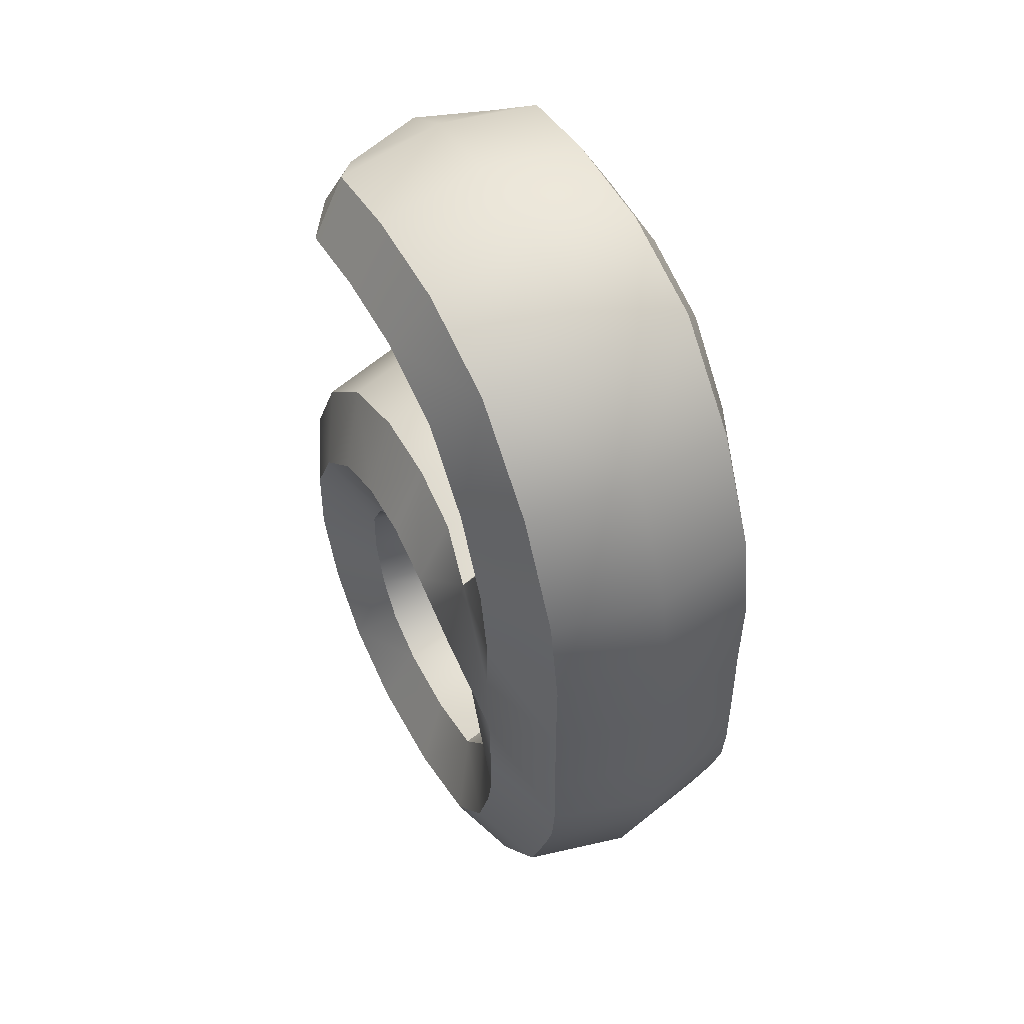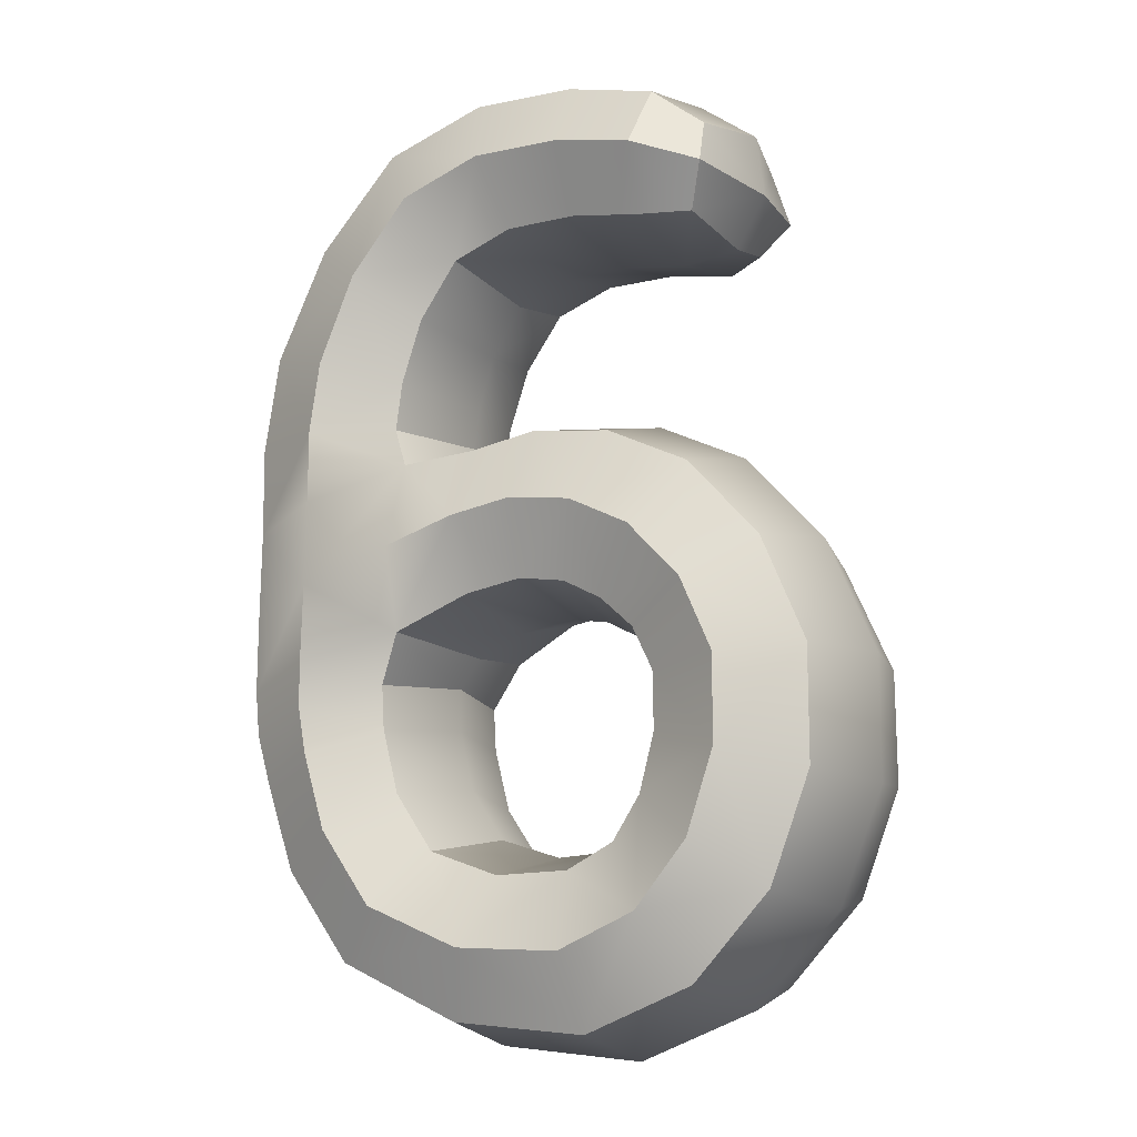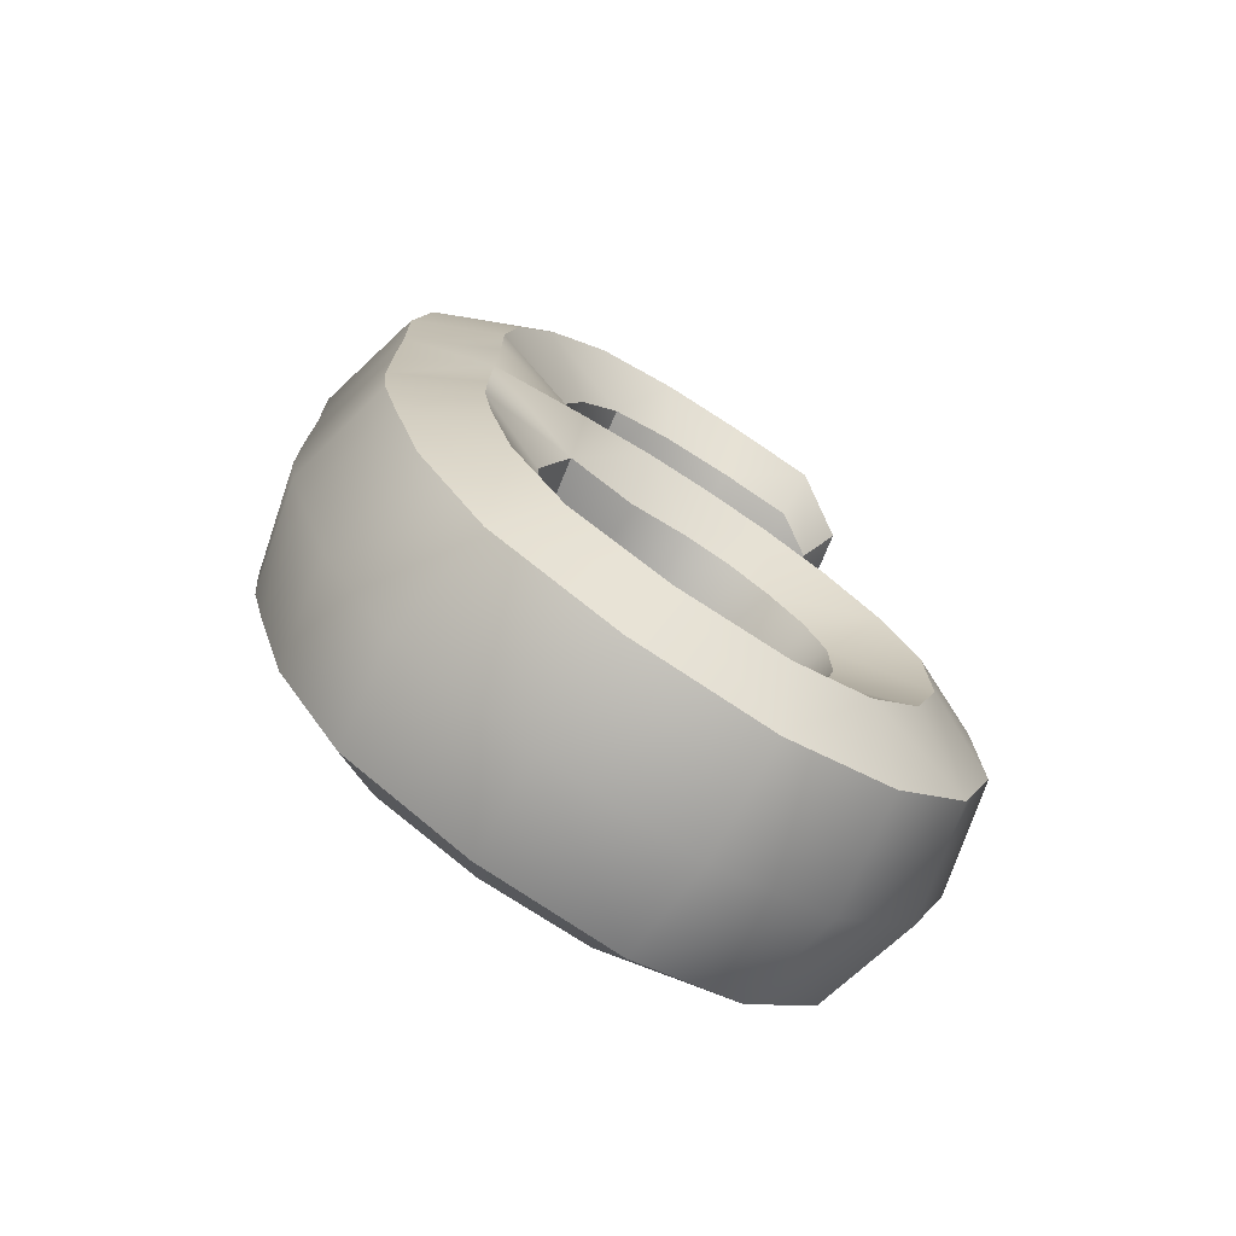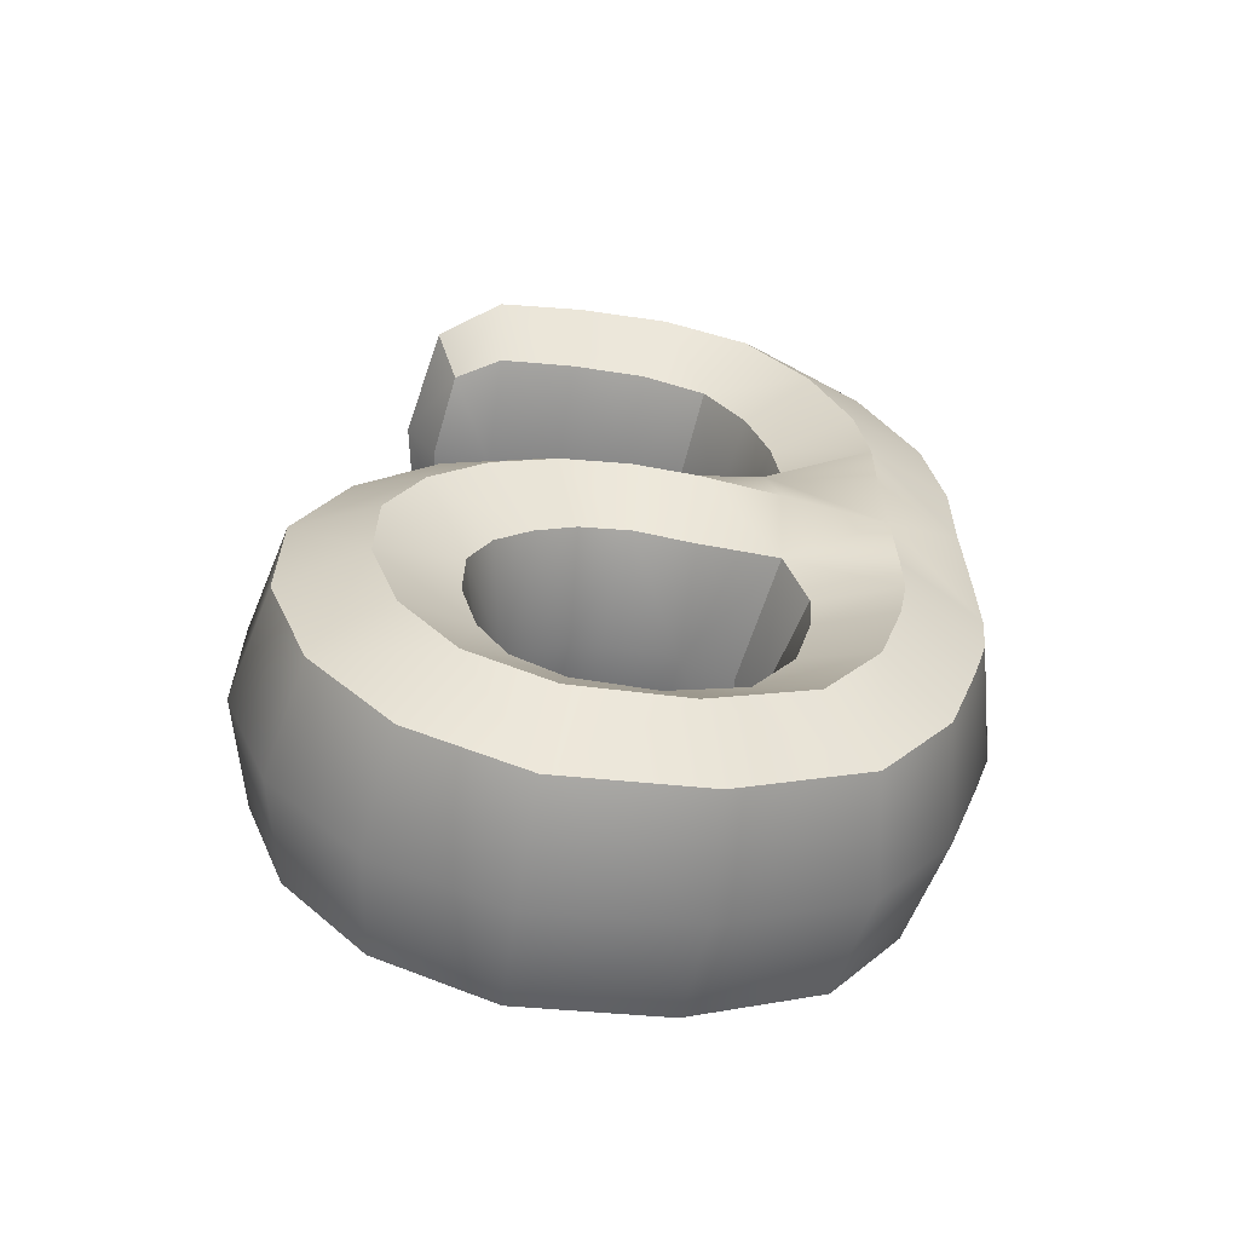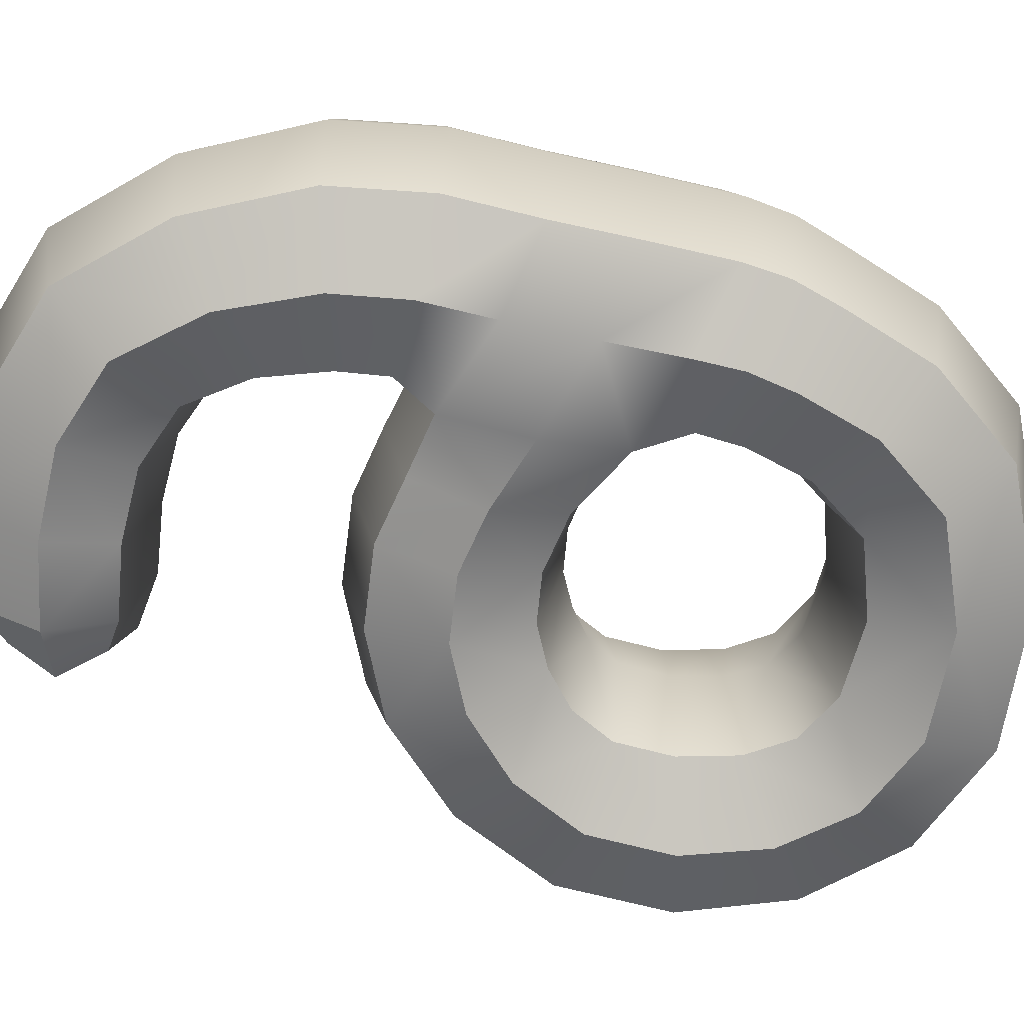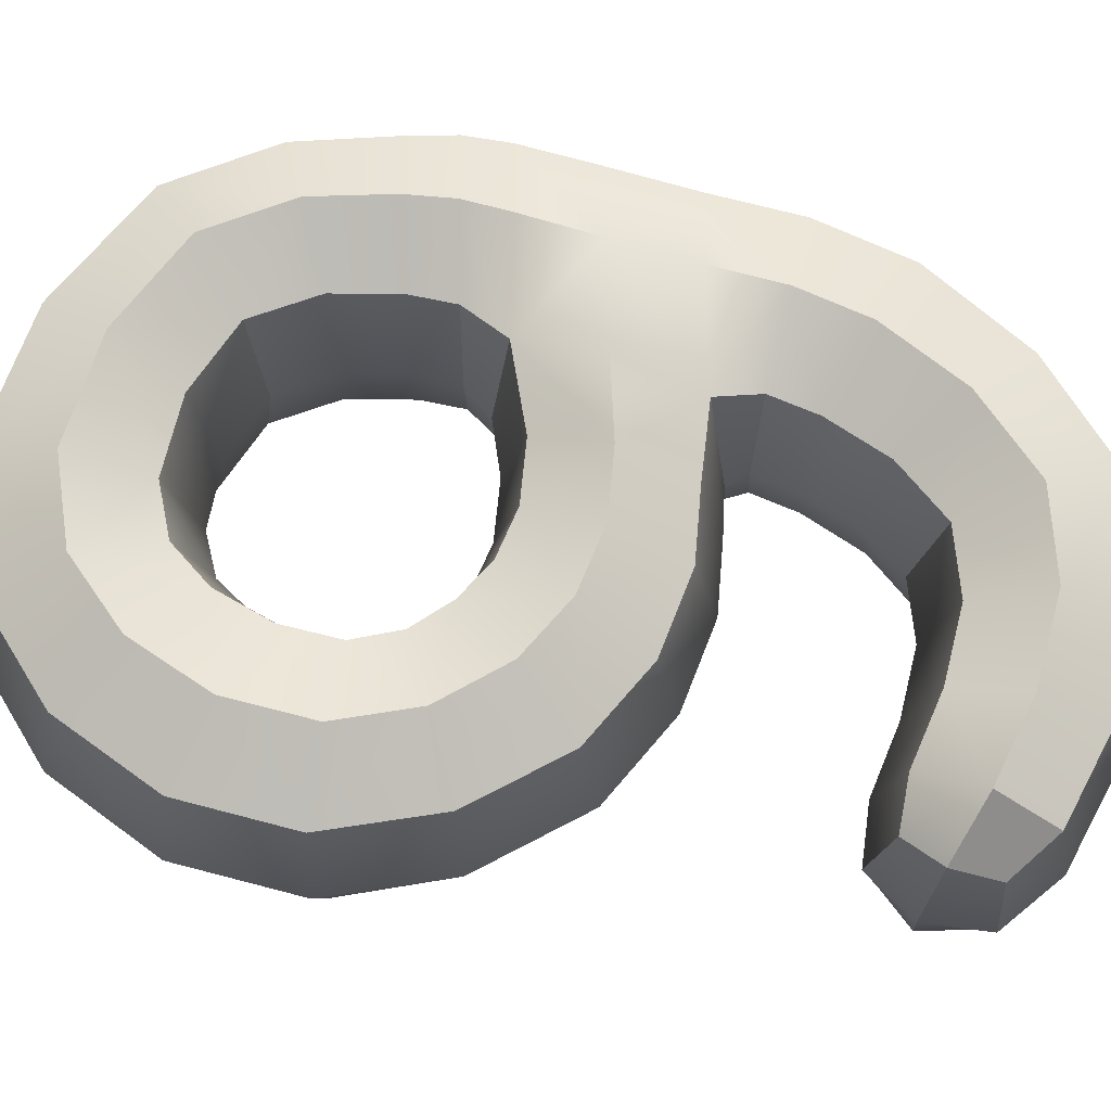
<metadata>
{"format":"obj","ext":"obj","renderer":"f3d","projection":"perspective","resolution":1024,"background":"white","views":[{"elev":54.4,"azim":-117.6,"up":"+Y"},{"elev":-11.2,"azim":29.1,"up":"+Y"},{"elev":-72.9,"azim":-32.7,"up":"+Y"},{"elev":-61.7,"azim":171.4,"up":"+Y"},{"elev":-67.1,"azim":-103.8,"up":"+Z"},{"elev":69.7,"azim":105.2,"up":"+Z"}]}
</metadata>
<code>
o Numbers_6_Cube.036
v 0.01453 0.3468 0
v 0.2735 0.4051 0
v -0.01313 0.4508 0.1648
v -0.01313 0.4508 -0.1648
v -0.04079 0.5548 0
v -0.1787 0.3349 0.1648
v -0.3605 0.1508 0
v -0.1787 0.3349 -0.1648
v -0.2712 0.4048 0
v -0.0863 0.265 0
v -0.111 0.1548 0
v -0.2357 0.1528 0.1648
v -0.2357 0.1528 -0.1648
v -0.3619 -0.06299 0
v -0.04332 0.0359 -0.1609
v -0.2385 -0.02541 0.1648
v -0.2385 -0.02541 -0.1648
v -0.2051 -0.3076 0.1648
v -0.2051 -0.3076 -0.1648
v -0.3003 -0.3625 -0
v -0.11 -0.2528 -0
v -0.06454 -0.5442 -0
v 0.005341 -0.3356 -0
v -0.0296 -0.4399 0.1648
v -0.0296 -0.4399 -0.1648
v 0.1242 -0.3059 -0
v 0.186 -0.406 0.1648
v 0.186 -0.406 -0.1648
v 0.2479 -0.506 -0
v 0.2786 -0.2393 0.1648
v 0.2786 -0.2393 -0.1648
v 0.3974 -0.2704 -0
v 0.1598 -0.2082 0
v 0.3378 0.000406 -0
v 0.1391 -0.1158 0
v 0.2384 -0.05771 0.1609
v 0.2385 -0.05771 -0.1609
v 0.1046 0.03941 0.1571
v 0.1046 0.03941 -0.1571
v 0.1389 0.1495 -0
v 0.0702 -0.07065 0
v -0.04175 0.146 -0
v -0.04332 0.0359 0.1609
v -0.0449 -0.07418 0
v -0.127 -0.1343 0
v -0.3558 -0.1984 -0
v -0.2414 -0.1664 -0.1648
v -0.2414 -0.1664 0.1648
v 0.1953 0.5262 0
v 0.1837 0.432 -0.1648
v 0.1837 0.432 0.1648
v 0.1722 0.3378 0
v 0.2386 0.3463 0
v 0.251 0.4118 -0.1236
v 0.2634 0.4773 0
v 0.251 0.4118 0.1236
v -0.04838 0.3225 0
v -0.1081 0.4178 -0.1648
v -0.1678 0.513 0
v -0.1081 0.4178 0.1648
v -0.03387 0.5288 -0.1236
v 0.1924 0.5026 0.1236
v 0.007619 0.3728 0.1236
v 0.1751 0.3614 -0.1236
v -0.1052 0.2004 0
v -0.2223 0.2355 -0.1648
v -0.3393 0.2705 0
v -0.2223 0.2355 0.1648
v -0.2481 0.3873 0.1236
v -0.1094 0.2824 0.1236
v -0.1094 0.2824 -0.1236
v -0.2481 0.3873 -0.1236
v -0.09335 0.1346 0
v -0.2356 0.07112 -0.1648
v -0.3597 0.04112 0
v -0.2356 0.07112 0.1648
v -0.3293 0.1513 -0.1236
v -0.3293 0.1513 0.1236
v -0.1422 0.1543 0.1236
v -0.1422 0.1543 -0.1236
v -0.1028 -0.09933 0
v -0.2413 -0.1126 -0.1648
v -0.3623 -0.1475 -0
v -0.2413 -0.1126 0.1648
v -0.3311 -0.0536 0.1236
v -0.3311 -0.0536 -0.1236
v -0.1279 0.008707 -0.1638
v -0.1279 0.008707 0.1638
v -0.06894 -0.3127 -0
v -0.1437 -0.3928 -0.1648
v -0.2186 -0.4729 -0
v -0.1437 -0.3928 0.1648
v -0.1556 -0.1423 0.1236
v -0.2765 -0.3488 0.1236
v -0.3272 -0.1904 -0.1236
v -0.1338 -0.2665 -0.1236
v 0.0805 -0.3303 -0
v 0.09457 -0.4454 -0.1648
v 0.1086 -0.5606 -0
v 0.09457 -0.4454 0.1648
v -0.0558 -0.5181 0.1236
v -0.0558 -0.5181 -0.1236
v -0.003394 -0.3617 -0.1236
v -0.003394 -0.3617 0.1236
v 0.147 -0.2645 -0
v 0.2467 -0.3333 -0.1648
v 0.3464 -0.402 -0
v 0.2467 -0.3333 0.1648
v 0.1396 -0.331 -0.1236
v 0.1396 -0.331 0.1236
v 0.2324 -0.481 0.1236
v 0.2324 -0.481 -0.1236
v 0.1585 -0.1532 0
v 0.2773 -0.1416 -0.1638
v 0.3961 -0.13 -0
v 0.2773 -0.1416 0.1638
v 0.1895 -0.2159 0.1236
v 0.3677 -0.2626 0.1236
v 0.3677 -0.2626 -0.1236
v 0.1895 -0.2159 -0.1236
v 0.1076 -0.09029 0
v 0.1762 0.00502 -0.158
v 0.2447 0.1003 -0
v 0.1762 0.00502 0.158
v 0.313 -0.01412 0.1188
v 0.313 -0.01412 -0.1188
v 0.1639 -0.1013 -0.1226
v 0.1639 -0.1013 0.1226
v 0.02123 -0.06319 0
v 0.02947 0.04865 -0.158
v 0.0377 0.1605 -0
v 0.02947 0.04865 0.158
v 0.07879 -0.04313 0.1216
v 0.1303 0.122 0.114
v 0.1303 0.122 -0.114
v 0.07879 -0.04313 -0.1216
v -0.04215 0.1185 0.1188
v -0.0445 -0.04666 0.1226
v -0.0445 -0.04666 -0.1226
v -0.04214 0.1185 -0.1188
v -0.1338 -0.2665 0.1236
v -0.3272 -0.1904 0.1236
v -0.2765 -0.3488 -0.1236
v -0.1556 -0.1423 -0.1236
v -0.1264 -0.1839 -0
v -0.337 -0.2565 -0
v -0.2317 -0.2202 -0.1648
v -0.2317 -0.2202 0.1648
v 0.1924 0.5026 -0.1236
v -0.03388 0.5288 0.1236
v 0.1751 0.3614 0.1236
v 0.007619 0.3728 -0.1236
v 0.08761 0.5519 0
v 0.08963 0.4502 -0.1648
v 0.08963 0.4502 0.1648
v 0.09165 0.3484 0
v 0.2255 0.367 0.09153
v 0.2255 0.367 -0.09153
v 0.2417 0.4671 0.09153
v 0.2417 0.4671 -0.09153
v -0.0633 0.3463 0.1236
v -0.0633 0.3463 -0.1236
v -0.1529 0.4892 -0.1236
v -0.1529 0.4892 0.1236
v -0.1345 0.2091 0.1236
v -0.1345 0.2091 -0.1236
v -0.3101 0.2618 -0.1236
v -0.3101 0.2618 0.1236
v -0.1199 0.1069 0.1376
v -0.1199 0.1069 -0.1376
v -0.3287 0.04862 -0.1236
v -0.3287 0.04862 0.1236
v -0.1276 -0.08595 0.1382
v -0.1276 -0.08595 -0.1382
v -0.3321 -0.1388 -0.1236
v -0.3321 -0.1388 0.1236
v -0.08764 -0.3327 0.1236
v -0.08764 -0.3327 -0.1236
v -0.1999 -0.4529 -0.1236
v -0.1999 -0.4529 0.1236
v 0.08402 -0.3591 0.1236
v 0.08402 -0.3591 -0.1236
v 0.1051 -0.5318 -0.1236
v 0.1051 -0.5318 0.1236
v 0.1719 -0.2817 0.1236
v 0.1719 -0.2817 -0.1236
v 0.3214 -0.3848 -0.1236
v 0.3214 -0.3848 0.1236
v 0.1882 -0.1503 0.1233
v 0.1882 -0.1503 -0.1233
v 0.3664 -0.1329 -0.1224
v 0.3664 -0.1329 0.1224
v 0.1247 -0.06646 0.1219
v 0.1247 -0.06646 -0.1219
v 0.2276 0.0765 -0.1152
v 0.2276 0.0765 0.1152
v 0.02329 -0.03523 0.1219
v 0.02329 -0.03523 -0.1219
v 0.03564 0.1325 -0.1152
v 0.03564 0.1325 0.1152
v -0.1527 -0.193 0.1236
v -0.3107 -0.2474 0.1236
v -0.3107 -0.2474 -0.1236
v -0.1527 -0.193 -0.1236
v 0.08812 0.5265 -0.1236
v 0.08812 0.5265 0.1236
v 0.09114 0.3739 0.1236
v 0.09114 0.3739 -0.1236
f 1 156 207 63
f 1 63 161 57
f 1 57 162 152
f 1 152 208 156
f 2 54 160 55
f 2 55 159 56
f 2 56 157 53
f 2 53 158 54
f 3 155 206 150
f 3 150 164 60
f 3 60 161 63
f 3 63 207 155
f 4 154 208 152
f 4 152 162 58
f 4 58 163 61
f 4 61 205 154
f 5 150 206 153
f 5 153 205 61
f 5 61 163 59
f 5 59 164 150
f 6 70 161 60
f 6 60 164 69
f 6 69 168 68
f 6 68 165 70
f 7 78 168 67
f 7 67 167 77
f 7 77 171 75
f 7 75 172 78
f 8 72 163 58
f 8 58 162 71
f 8 71 166 66
f 8 66 167 72
f 9 69 164 59
f 9 59 163 72
f 9 72 167 67
f 9 67 168 69
f 10 71 162 57
f 10 57 161 70
f 10 70 165 65
f 10 65 166 71
f 11 80 166 65
f 11 65 165 79
f 11 79 169 73
f 11 73 170 80
f 12 79 165 68
f 12 68 168 78
f 12 78 172 76
f 12 76 169 79
f 13 77 167 66
f 13 66 166 80
f 13 80 170 74
f 13 74 171 77
f 14 85 172 75
f 14 75 171 86
f 14 86 175 83
f 14 83 176 85
f 15 87 170 140
f 15 140 199 130
f 15 130 198 139
f 15 139 174 87
f 16 88 169 76
f 16 76 172 85
f 16 85 176 84
f 16 84 173 88
f 17 86 171 74
f 17 74 170 87
f 17 87 174 82
f 17 82 175 86
f 18 141 201 148
f 18 148 202 94
f 18 94 180 92
f 18 92 177 141
f 19 143 203 147
f 19 147 204 96
f 19 96 178 90
f 19 90 179 143
f 20 94 202 146
f 20 146 203 143
f 20 143 179 91
f 20 91 180 94
f 21 96 204 145
f 21 145 201 141
f 21 141 177 89
f 21 89 178 96
f 22 101 180 91
f 22 91 179 102
f 22 102 183 99
f 22 99 184 101
f 23 103 178 89
f 23 89 177 104
f 23 104 181 97
f 23 97 182 103
f 24 104 177 92
f 24 92 180 101
f 24 101 184 100
f 24 100 181 104
f 25 102 179 90
f 25 90 178 103
f 25 103 182 98
f 25 98 183 102
f 26 109 182 97
f 26 97 181 110
f 26 110 185 105
f 26 105 186 109
f 27 110 181 100
f 27 100 184 111
f 27 111 188 108
f 27 108 185 110
f 28 112 183 98
f 28 98 182 109
f 28 109 186 106
f 28 106 187 112
f 29 111 184 99
f 29 99 183 112
f 29 112 187 107
f 29 107 188 111
f 30 117 185 108
f 30 108 188 118
f 30 118 192 116
f 30 116 189 117
f 31 119 187 106
f 31 106 186 120
f 31 120 190 114
f 31 114 191 119
f 32 118 188 107
f 32 107 187 119
f 32 119 191 115
f 32 115 192 118
f 33 120 186 105
f 33 105 185 117
f 33 117 189 113
f 33 113 190 120
f 34 125 192 115
f 34 115 191 126
f 34 126 195 123
f 34 123 196 125
f 35 127 190 113
f 35 113 189 128
f 35 128 193 121
f 35 121 194 127
f 36 128 189 116
f 36 116 192 125
f 36 125 196 124
f 36 124 193 128
f 37 126 191 114
f 37 114 190 127
f 37 127 194 122
f 37 122 195 126
f 38 133 193 124
f 38 124 196 134
f 38 134 200 132
f 38 132 197 133
f 39 135 195 122
f 39 122 194 136
f 39 136 198 130
f 39 130 199 135
f 40 134 196 123
f 40 123 195 135
f 40 135 199 131
f 40 131 200 134
f 41 136 194 121
f 41 121 193 133
f 41 133 197 129
f 41 129 198 136
f 42 73 169 137
f 42 137 200 131
f 42 131 199 140
f 42 140 170 73
f 43 88 173 138
f 43 138 197 132
f 43 132 200 137
f 43 137 169 88
f 44 81 174 139
f 44 139 198 129
f 44 129 197 138
f 44 138 173 81
f 45 144 174 81
f 45 81 173 93
f 45 93 201 145
f 45 145 204 144
f 46 142 176 83
f 46 83 175 95
f 46 95 203 146
f 46 146 202 142
f 47 95 175 82
f 47 82 174 144
f 47 144 204 147
f 47 147 203 95
f 48 93 173 84
f 48 84 176 142
f 48 142 202 148
f 48 148 201 93
f 49 62 159 55
f 49 55 160 149
f 49 149 205 153
f 49 153 206 62
f 50 54 158 64
f 50 64 208 154
f 50 154 205 149
f 50 149 160 54
f 51 56 159 62
f 51 62 206 155
f 51 155 207 151
f 51 151 157 56
f 52 53 157 151
f 52 151 207 156
f 52 156 208 64
f 52 64 158 53

</code>
